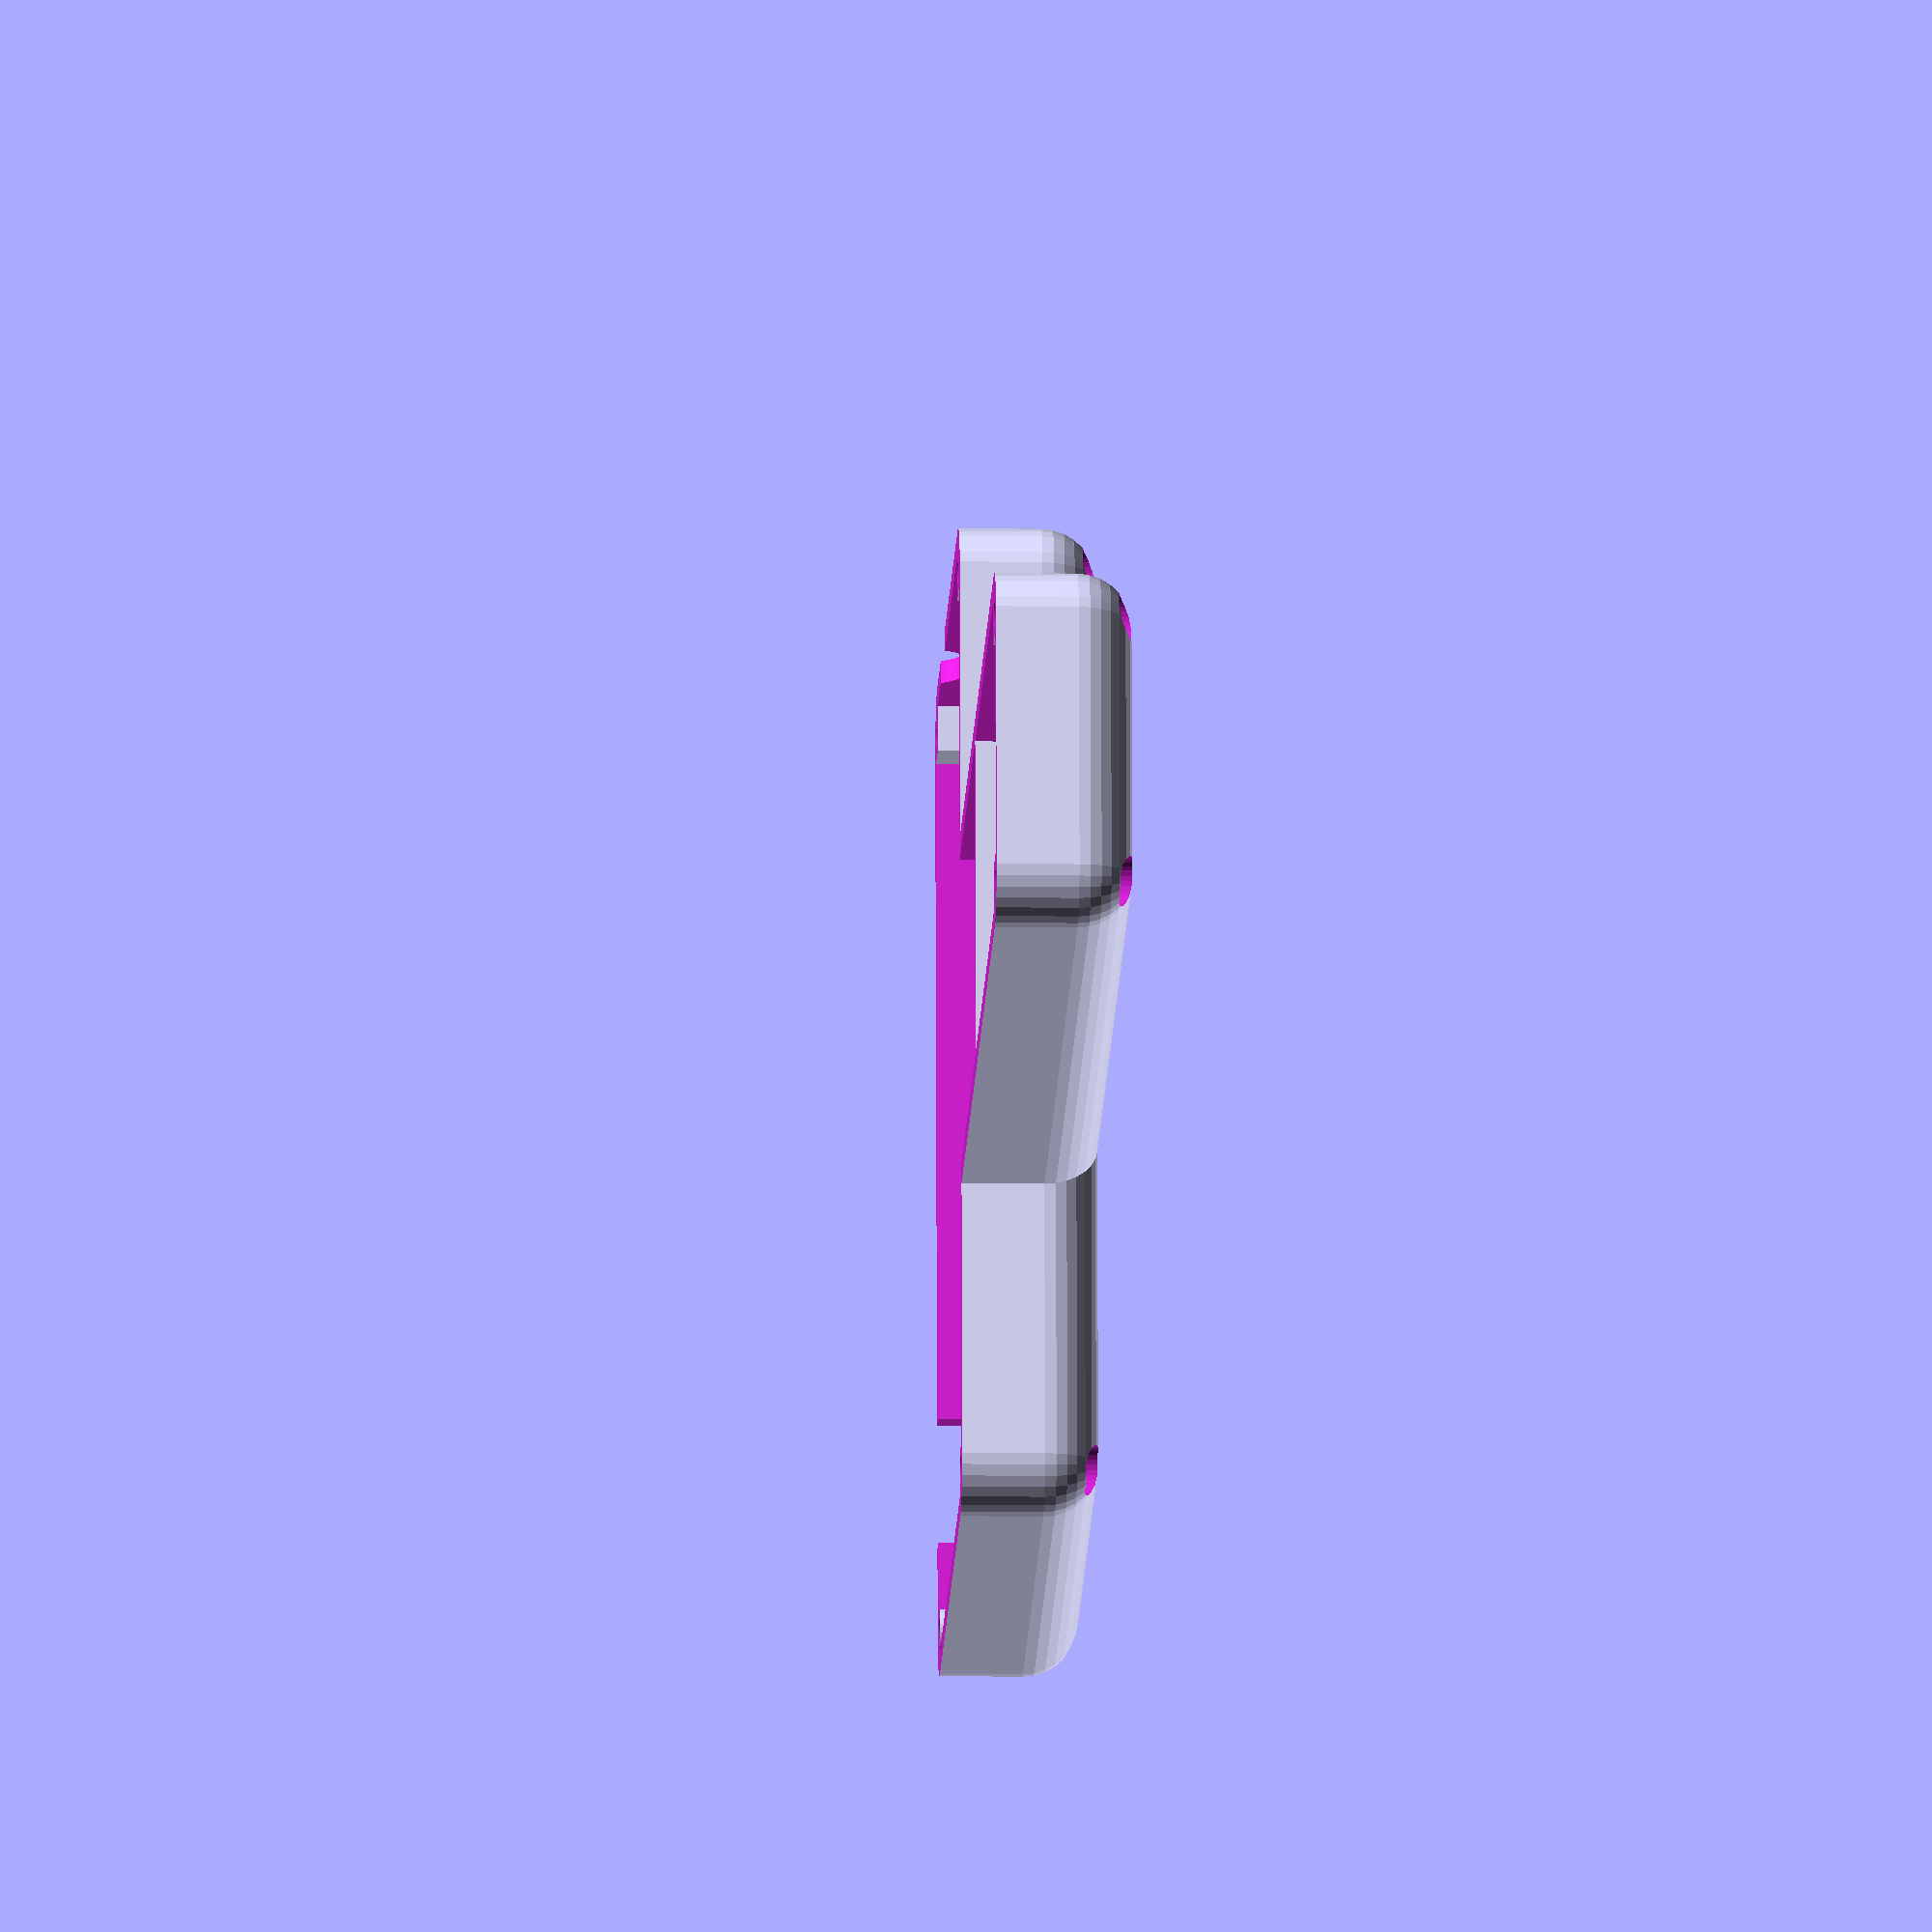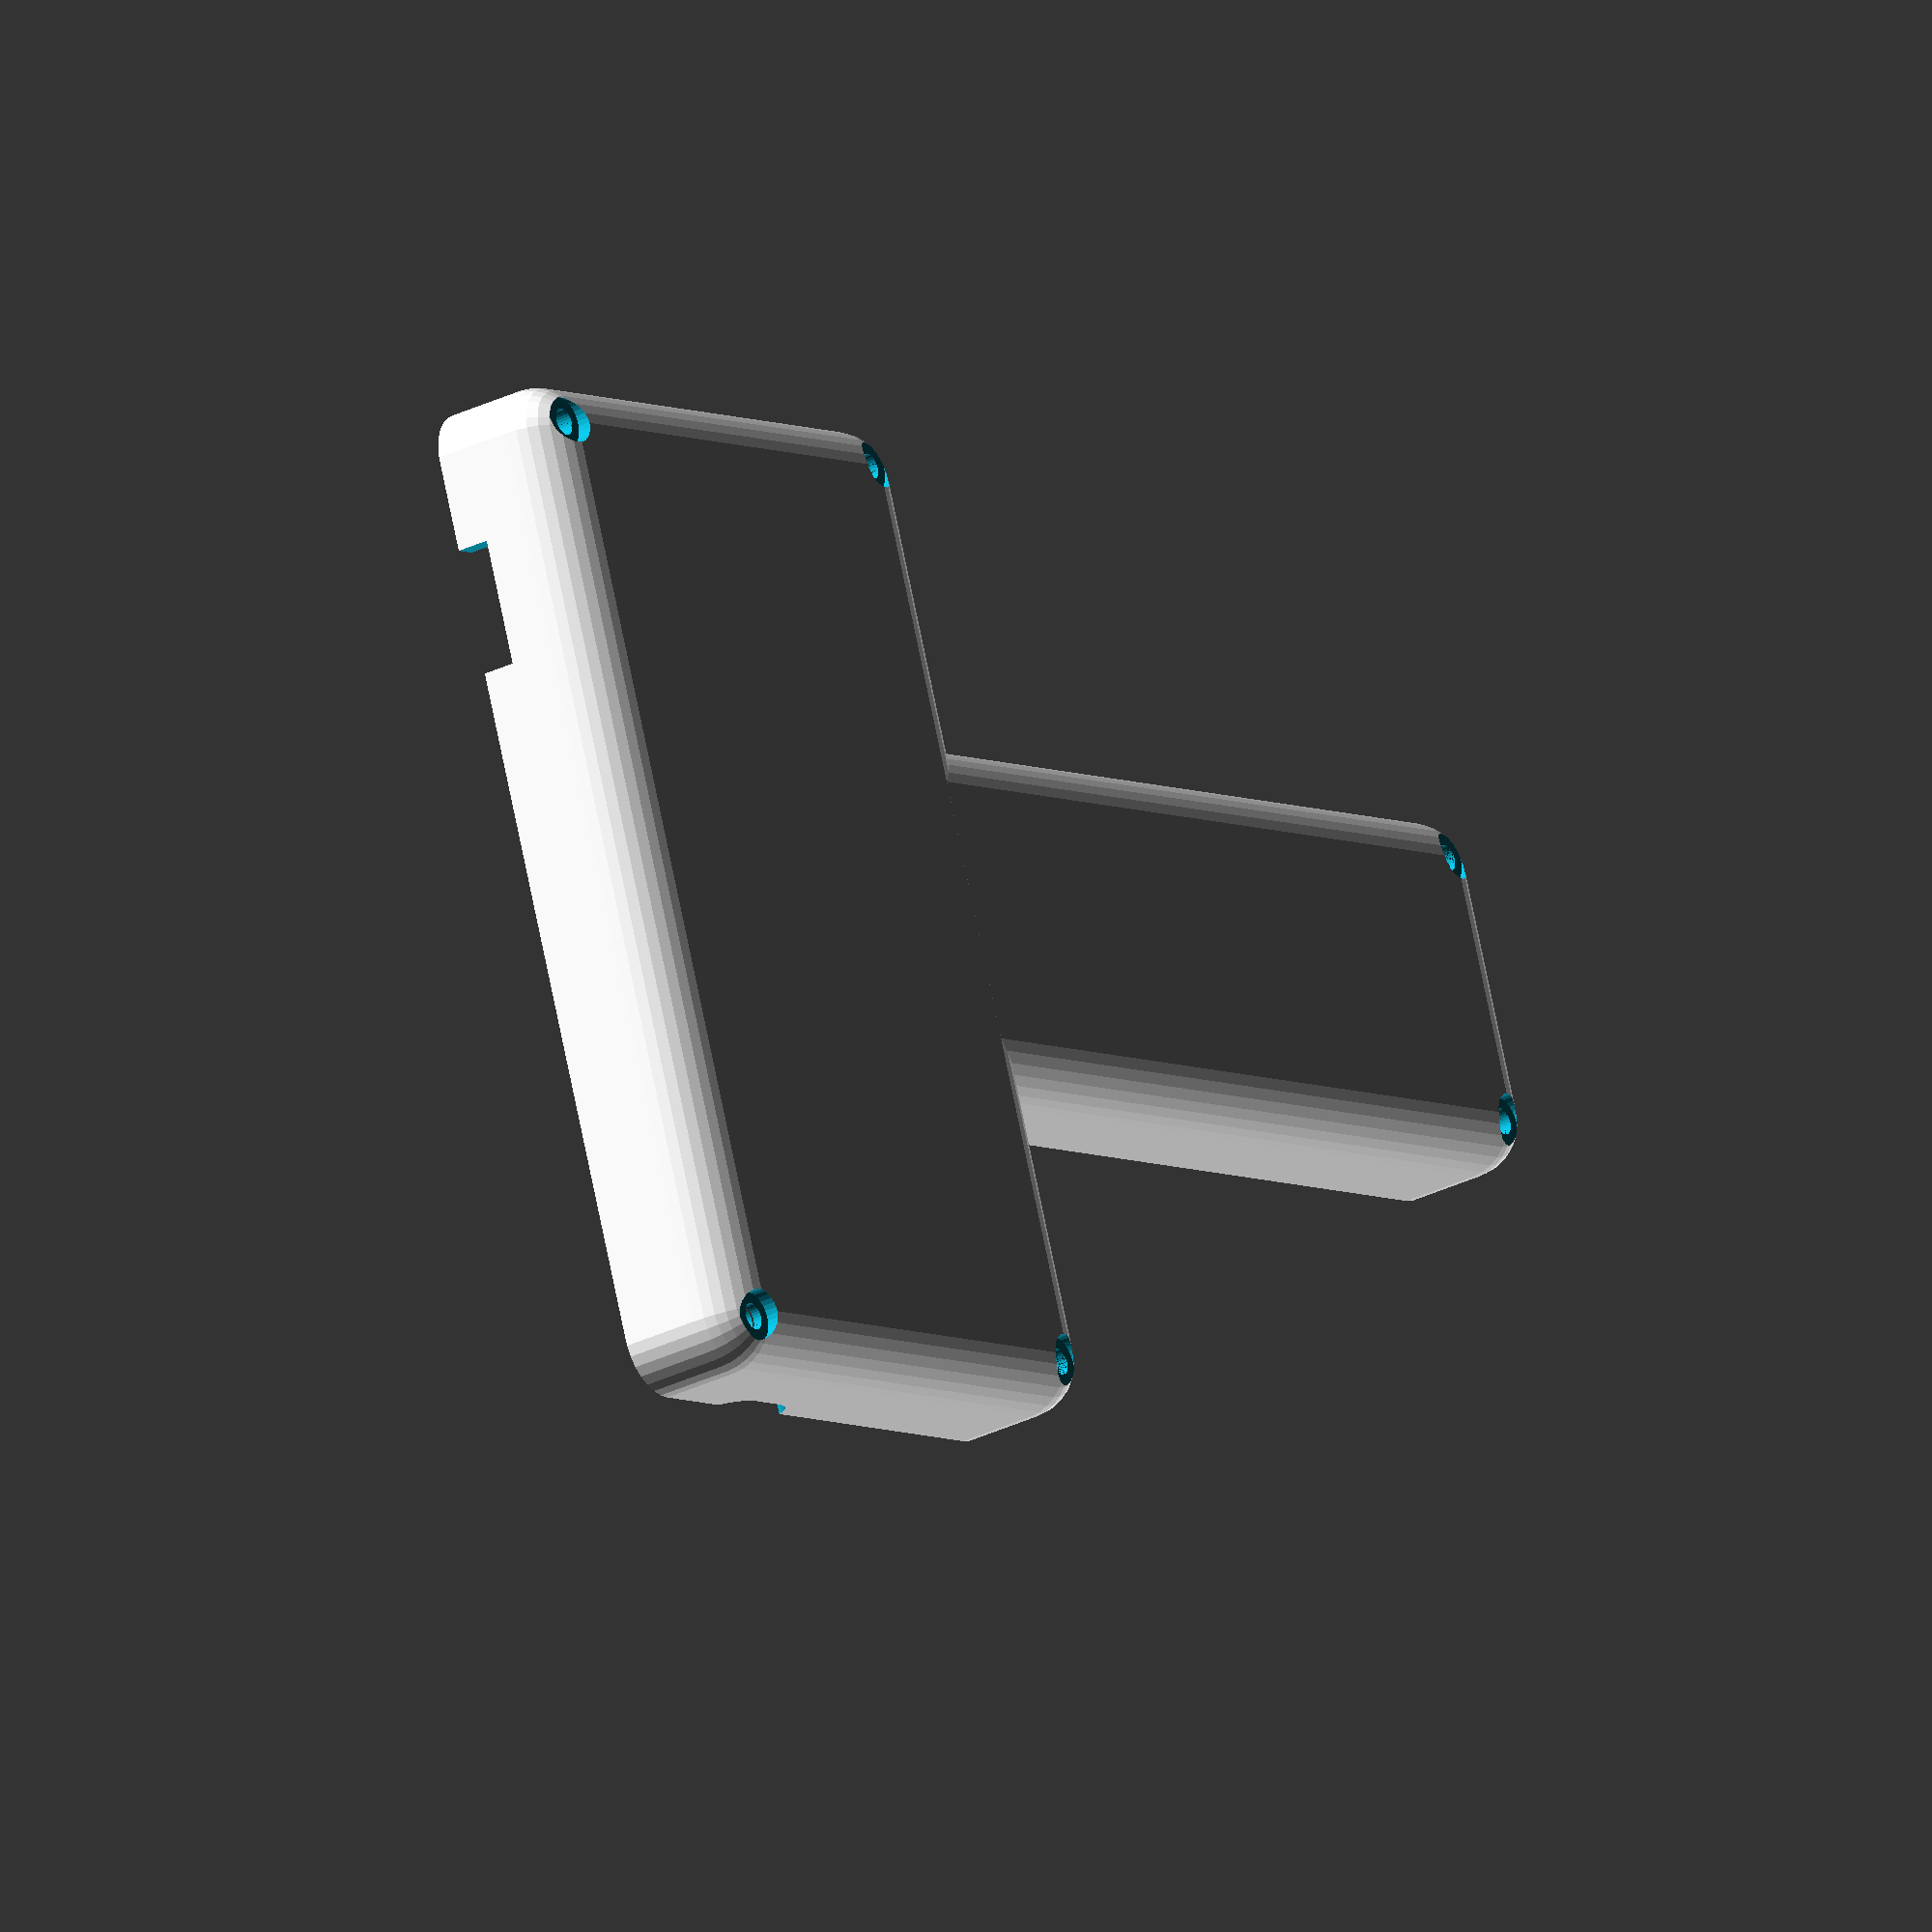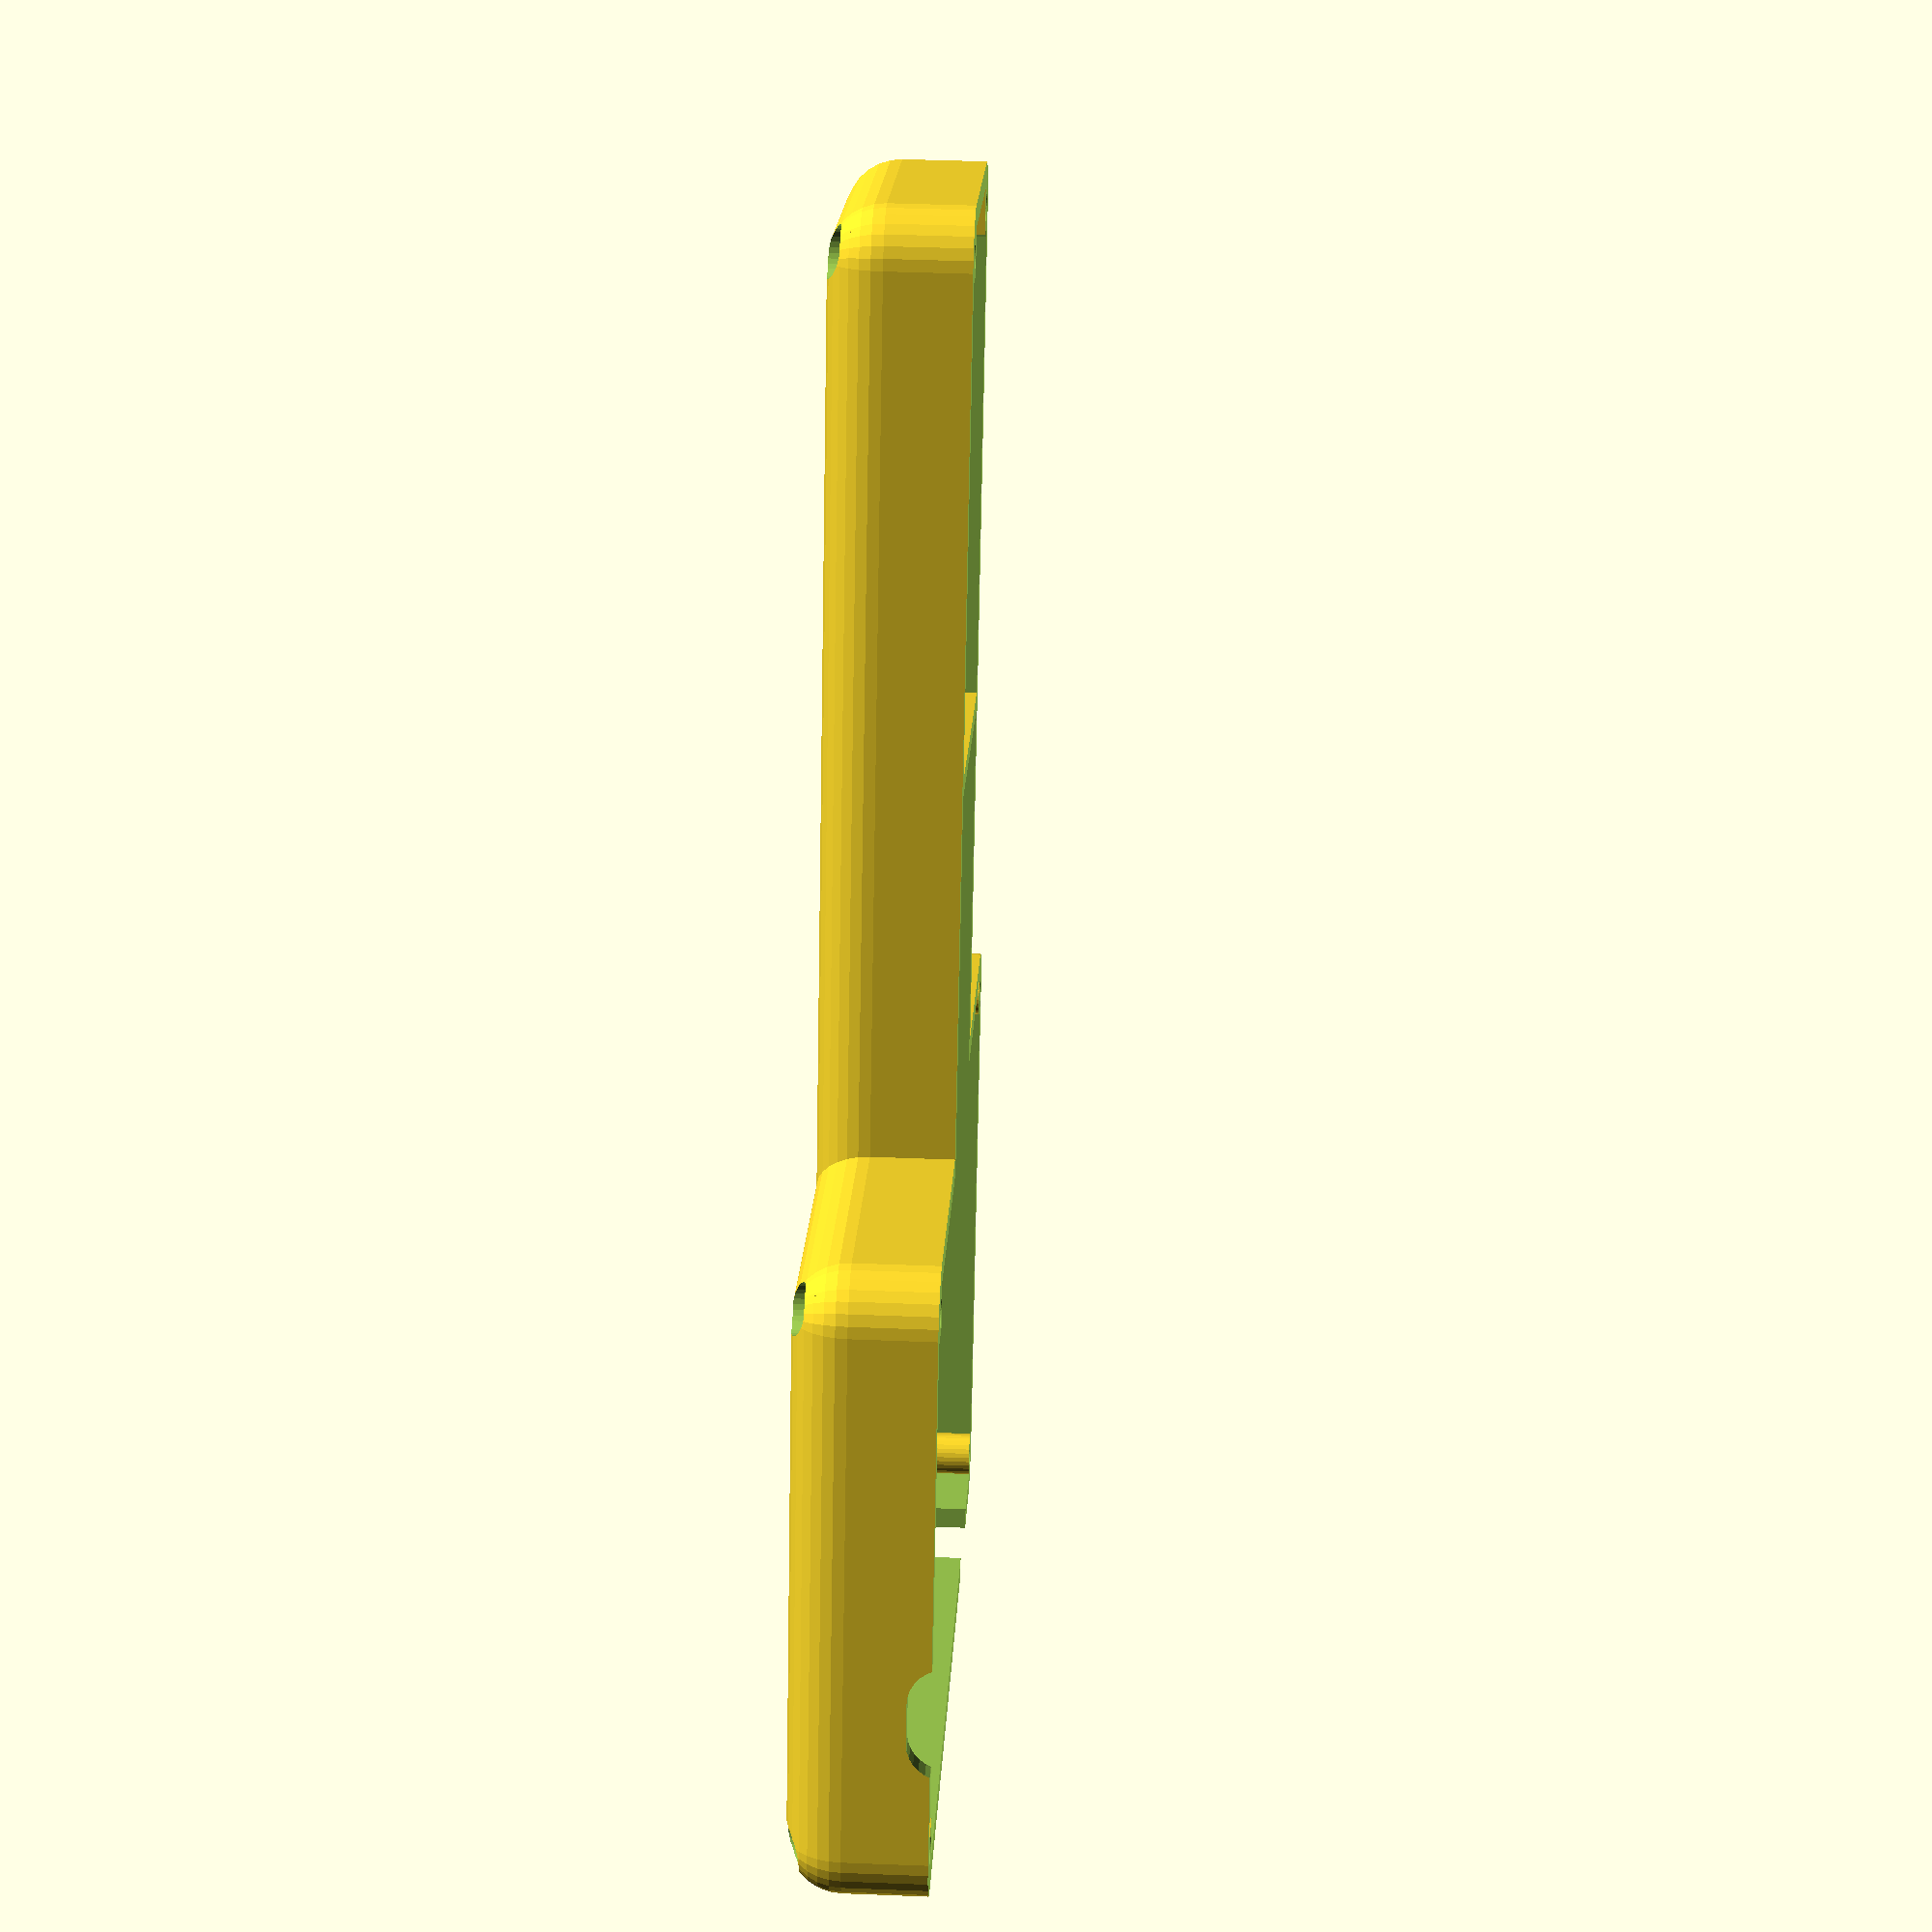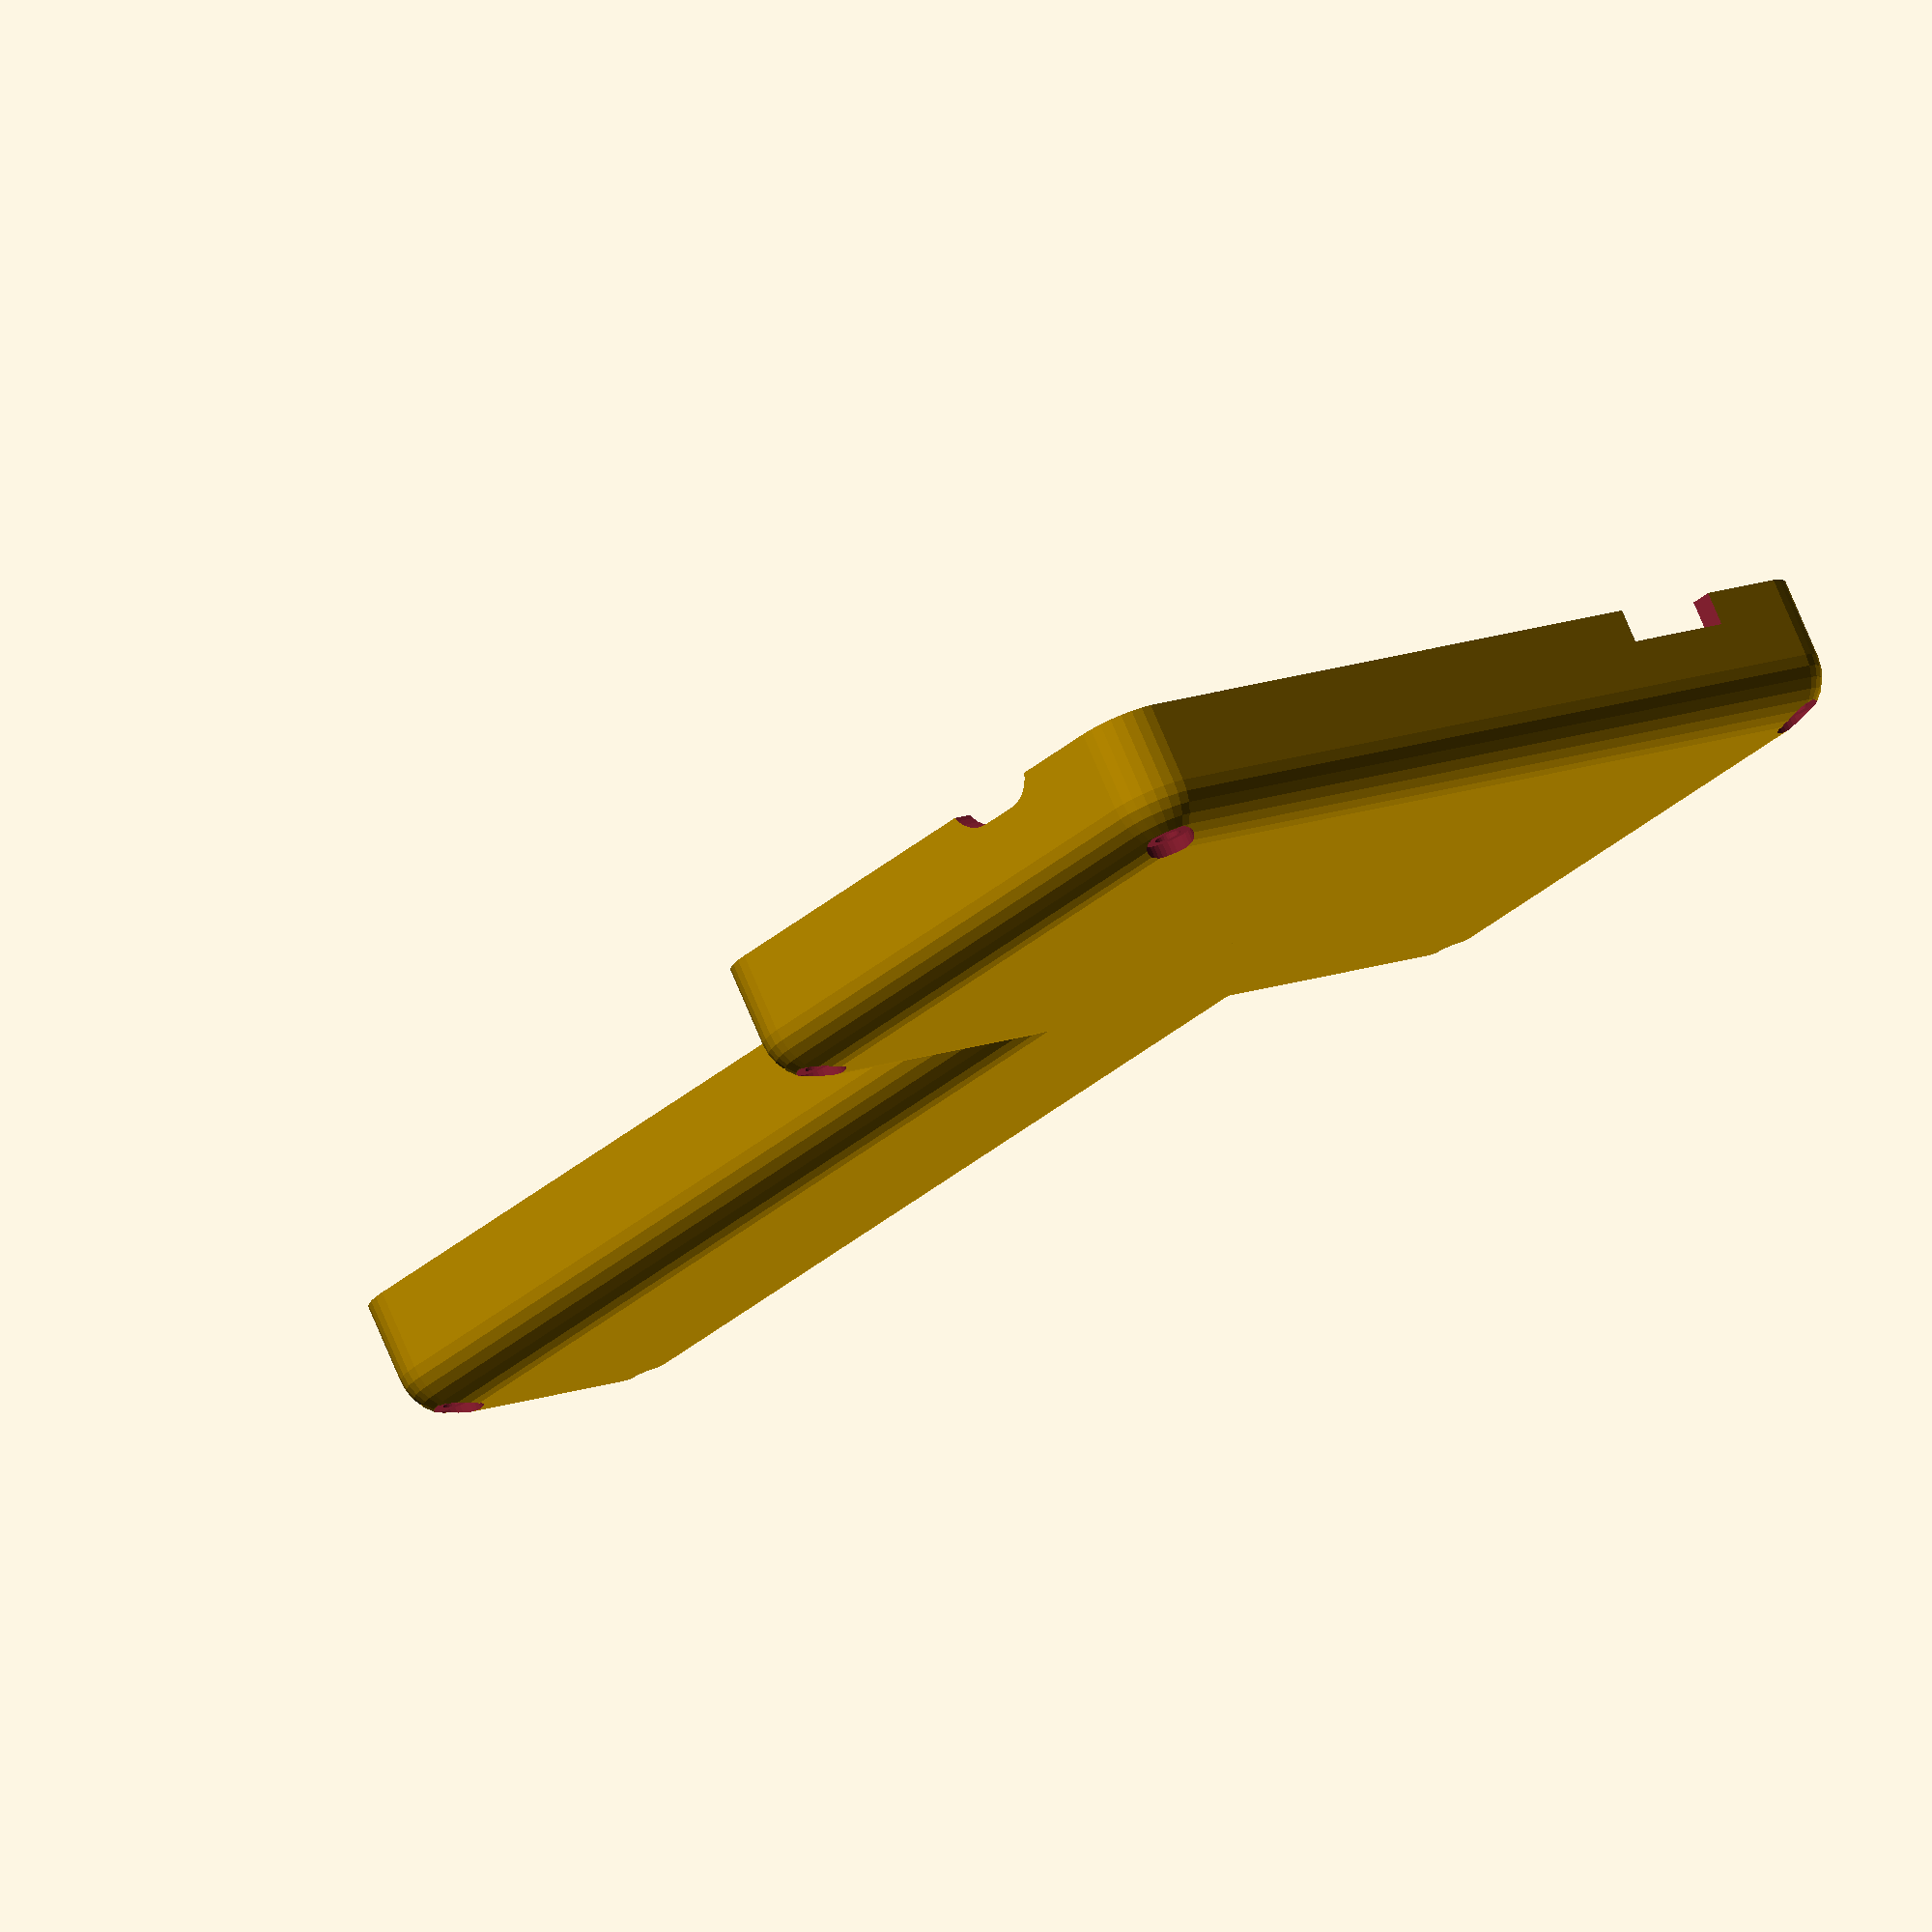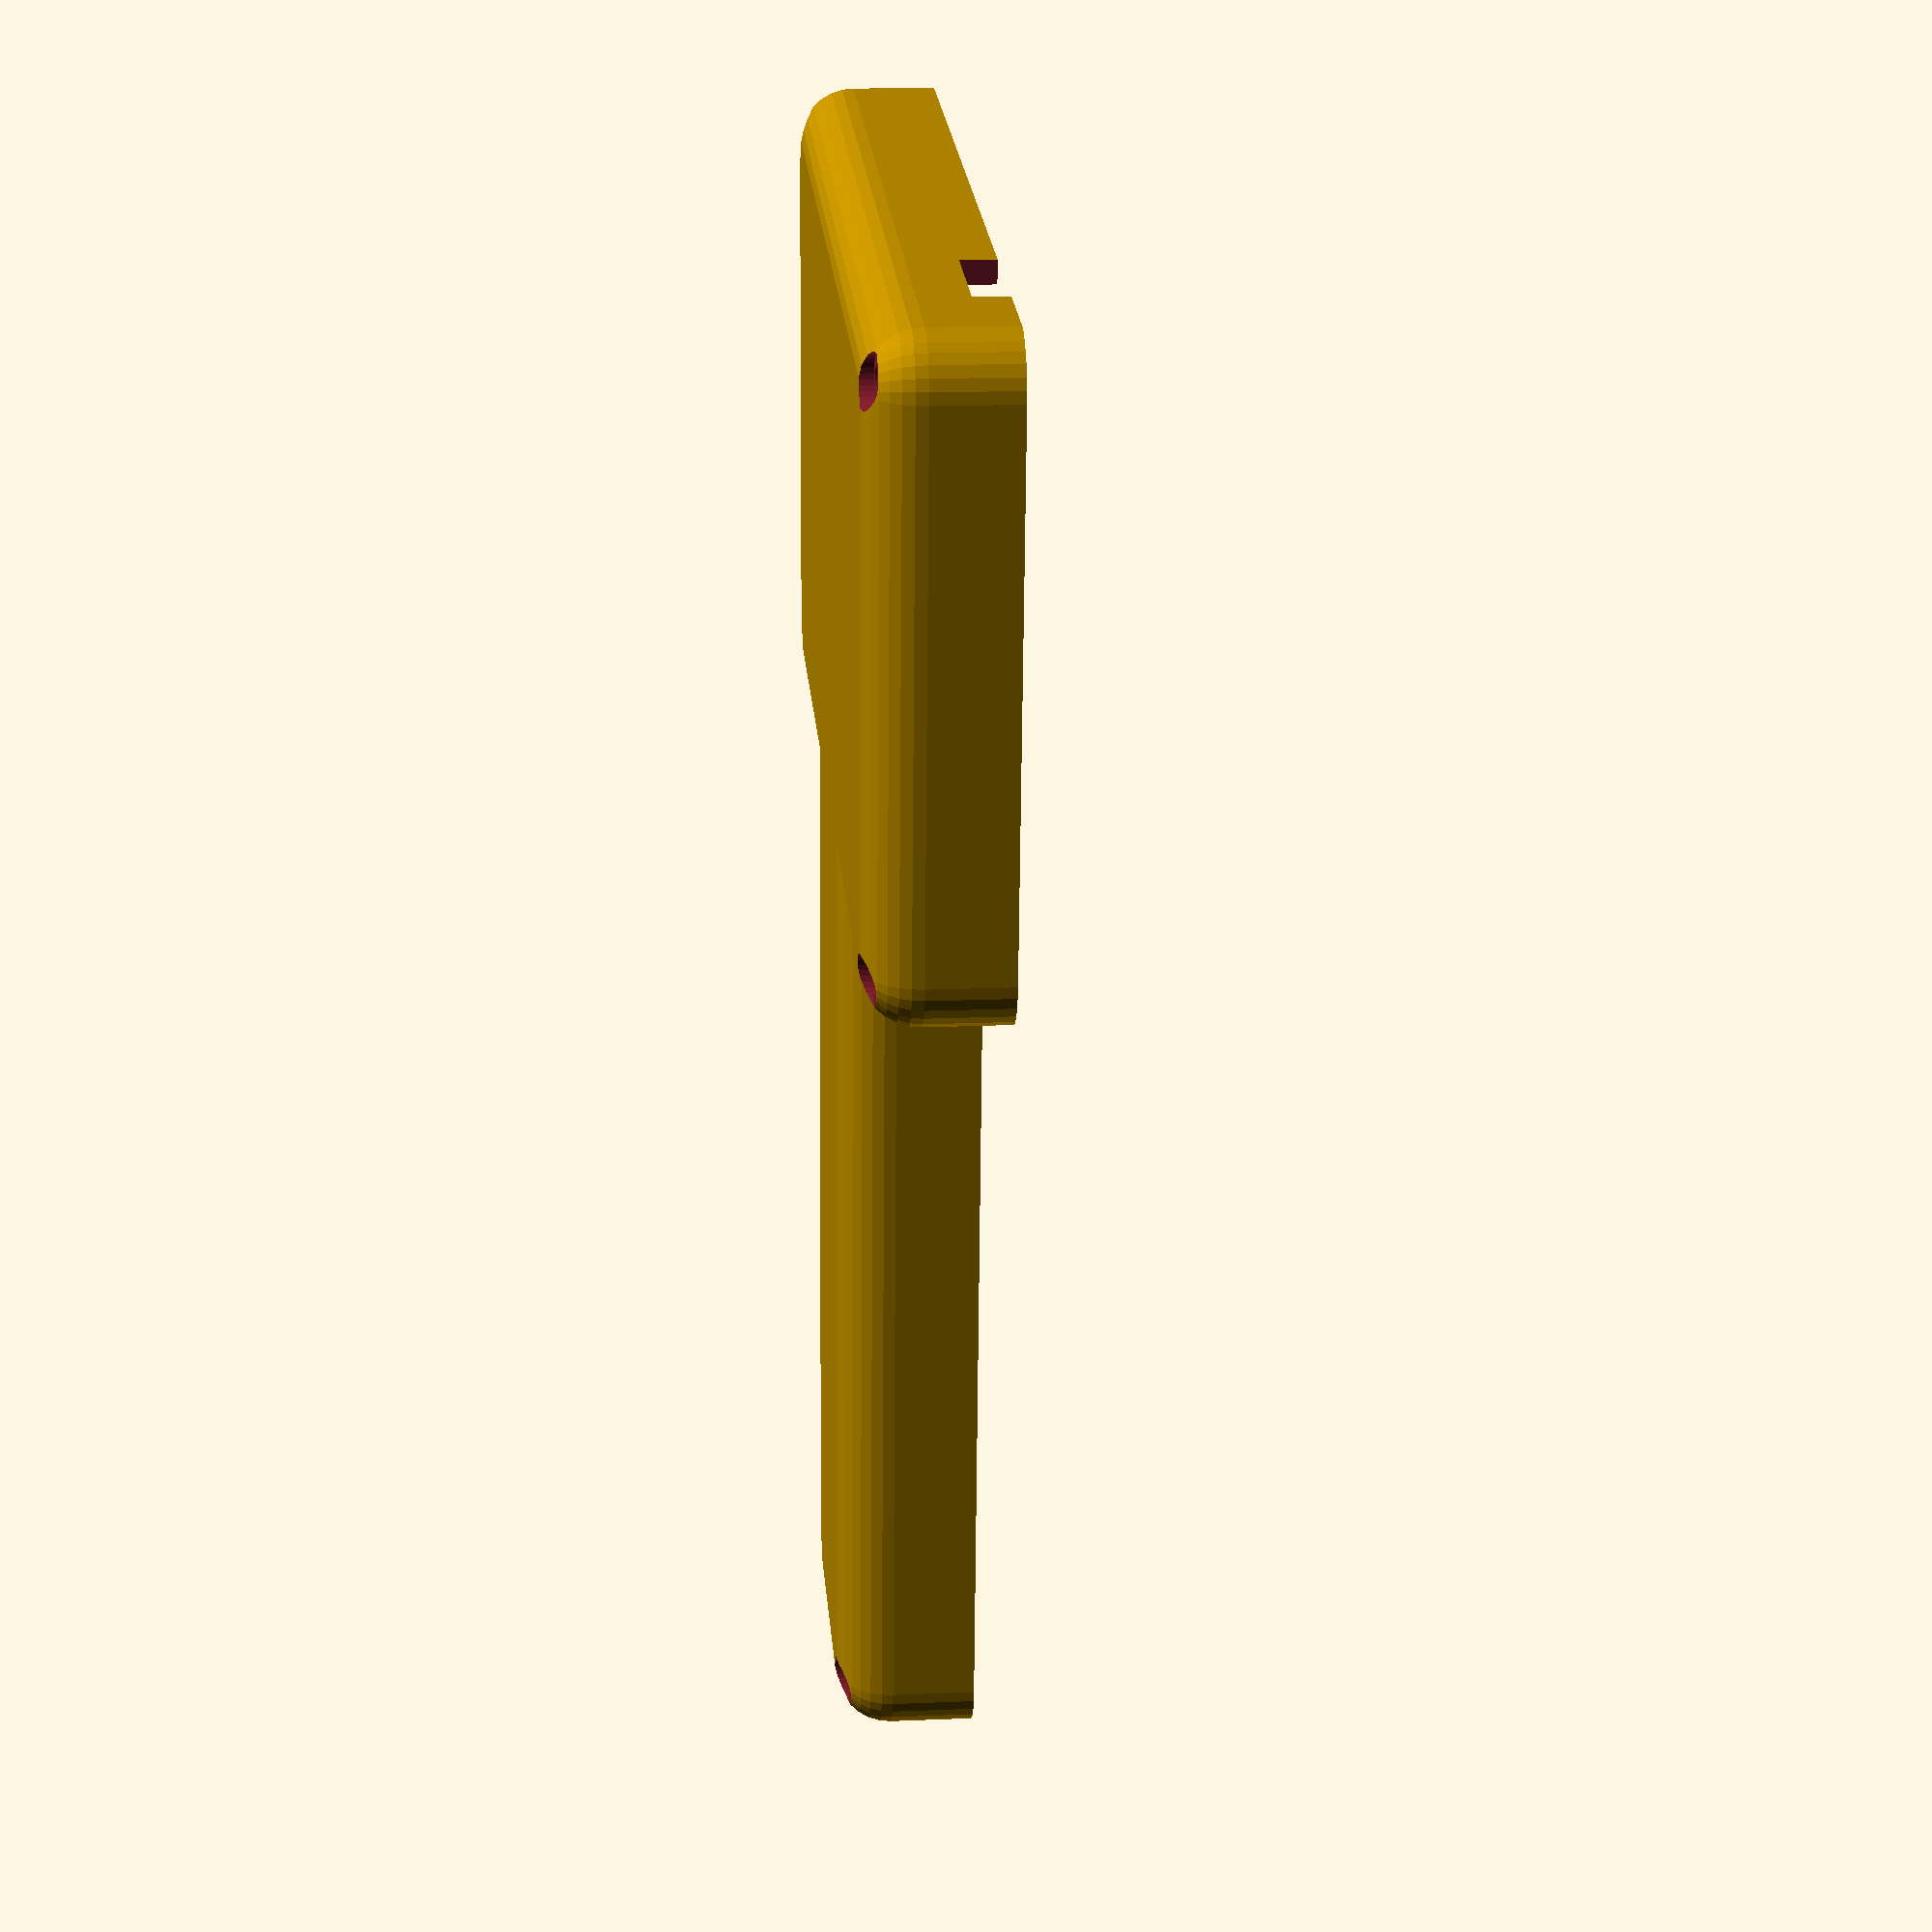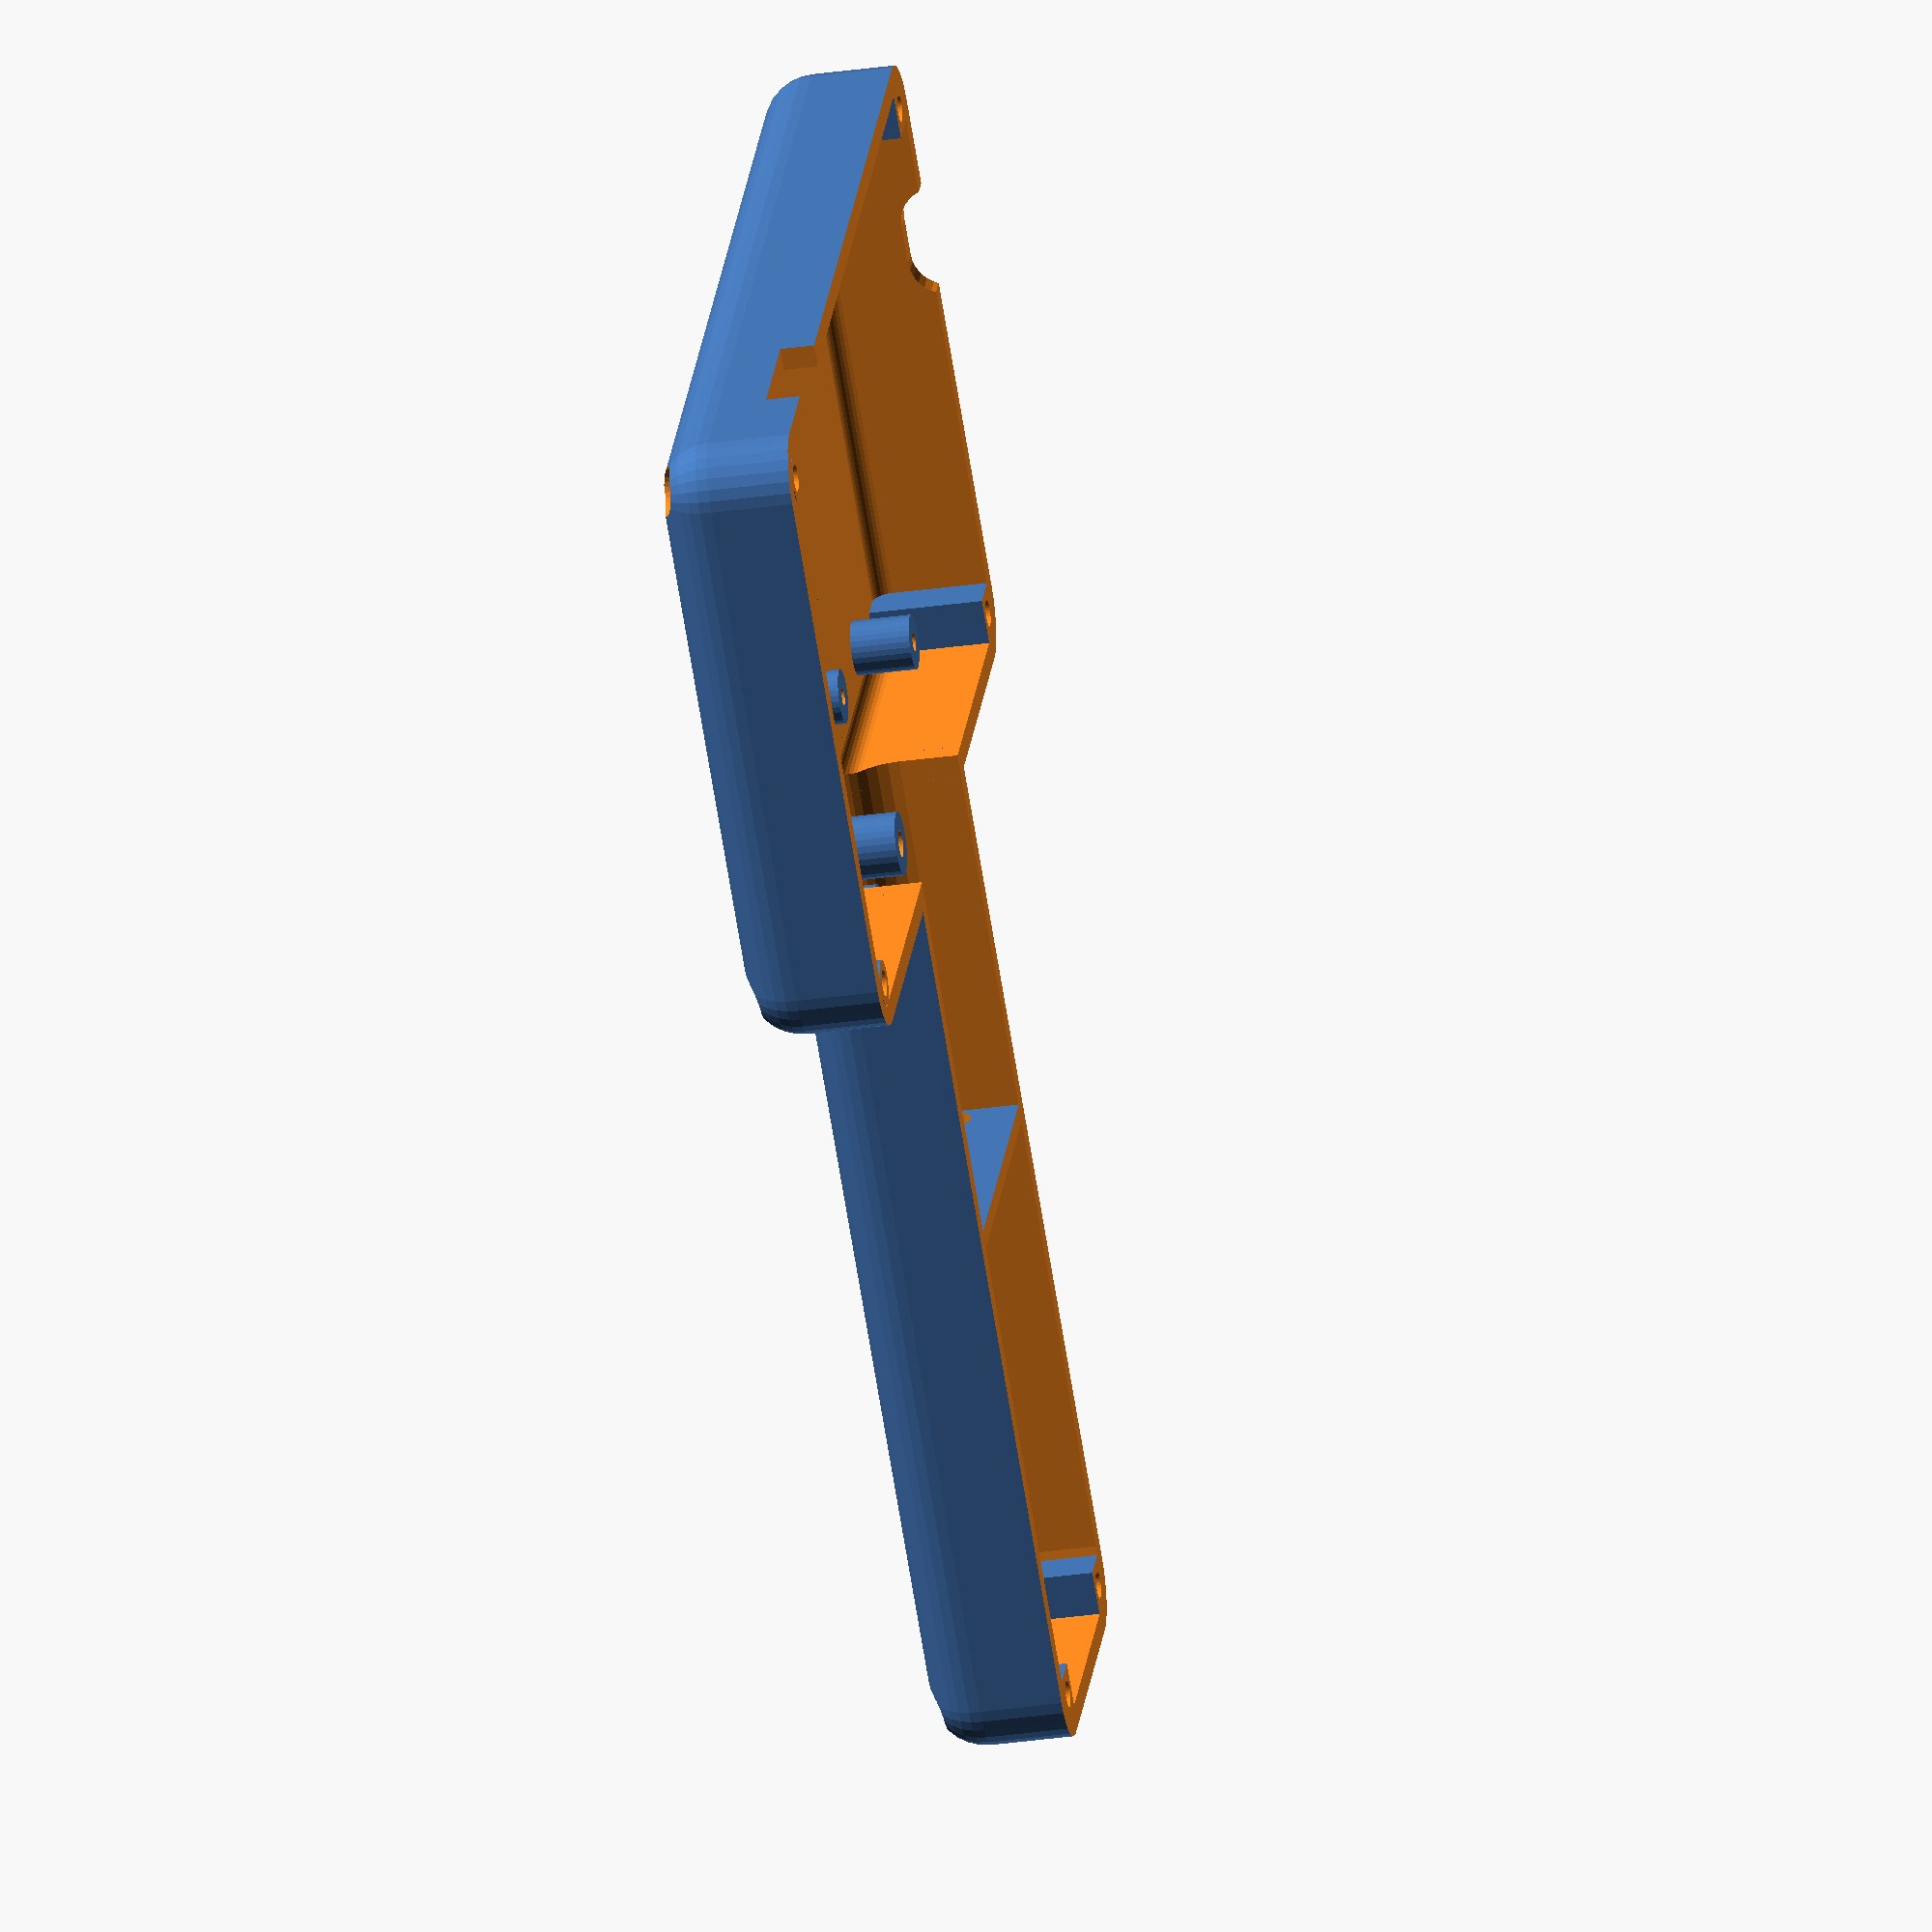
<openscad>
// Higher definition curves
$fs = 0.01;


difference(){//temporary - cut off back half

union(){
    difference(){ 
        // Body
        union(){
            // Screen Box
            roundedcube([112, 70, 30], true, 6);
            // Handle
            translate([0, -70, 0]) roundedcube([40, 130, 30], true, 6);
        }

        //Screen Hole (67mm x 50 mm)
        translate([0, 0, 10]) cube([67.01, 50.01, 30], true);
        
        // Thumbstick hole
        translate([0, -52, 10]) cylinder(30, 11, 11, true);
        
        union(){ // Interior
            //screen
            //translate([0, 0, 0]) roundedcube([105, 65, 25], true, 6);
            translate([0, 0, 0]) roundedcube([107, 65, 25], true, 2);
            //handle
            translate([0, -70, 0]) roundedcube([35,125,25], true, 6);
        }
            
        // subtract rounded corners on display hole
        translate([0 , 0, .01]) 
            difference(){
                difference(){
                    translate([0, 0, 14.5]) cube([69, 52, 1], true);
                    translate([0, 0, 14.5]) cube([67, 50, 1.1], true);
                }
                
                union(){
                    translate([0, 26, 14]) rotate([90, 0, 90]) cylinder(70, 1, 1, true);
                    translate([0, -26, 14]) rotate([90, 0, 90]) cylinder(70, 1, 1, true);
                    translate([34.5, 0, 14]) rotate([90, 0, 0]) cylinder(52, 1, 1, true);
                    translate([-34.5, 0, 14]) rotate([90, 0, 0]) cylinder(52, 1, 1, true);
                }
        }

        // screw holes for screen
        translate([(110/2)-15, 0, 12.5-(3.43/2)]) {
                translate([0, 49/2, 0]) cylinder(7, 1.5, 1.5, true);
                translate([0, -49/2, 0]) cylinder(7, 1.5, 1.5, true);
        }

        translate([-((110/2)-10), 0, 12.5-(3.43/2)]) {
                translate([0, 49/2, 0]) cylinder(7, 1.5, 1.5, true);
                translate([0, -49/2, 0]) cylinder(7, 1.5, 1.5, true);
        }
        
       
        // screw holes for body
        
        translate([-30/2, -130, 0]) {
            cylinder(27.01, 1.5, 1.5, true);
            translate([0, 0, -14.5]) cylinder(2, 2.75, 2.75, true);
        }
        translate([30/2, -130, 0]) {
            cylinder(27.01, 1.5, 1.5, true);
            translate([0, 0, -14.5]) cylinder(2, 2.75, 2.75, true);
        }
        translate([102/2, 60/2, 0]) {
            cylinder(27.01, 1.5, 1.5, true);
            translate([0, 0, -14.5]) cylinder(2, 2.75, 2.75, true);
        }
        
        translate([102/2, -60/2, 0]) {
            cylinder(27.01, 1.5, 1.5, true);
            translate([0, 0, -14.5]) cylinder(2, 2.75, 2.75, true);
        }
        
        translate([-102/2, 60/2, 0]) {
            cylinder(27.01, 1.5, 1.5, true);
            translate([0, 0, -14.5]) cylinder(2, 2.75, 2.75, true);
        }
        
        translate([-102/2, -60/2, 0]) {
            cylinder(27.01, 1.5, 1.5, true);
            translate([0, 0, -14.5]) cylinder(2, 2.75, 2.75, true);
        }
        
        // Hole for switch
        translate([-33, 35, 1]){
            cube([14, 10, 9.5], true);
        }
        
        // Hole for USB-C port
        translate([55, 13, 1.5]){ 
            union(){
               //#translate([0, 2.25, 0]) rotate([0, 90, 0]) cylinder(10, 3.5, 3.5, true);  
               //#translate([0, -2.25, 0]) rotate([0, 90, 0]) cylinder(10, 3.5, 3.5, true);  
               translate([0, 2.25, 0]) rotate([0, 90, 0]) cylinder(10, 4, 4, true);  
               translate([0, -2.25, 0]) rotate([0, 90, 0]) cylinder(10, 4, 4, true);               
               cube([10, 4.5, 8], true );           
            }
        }
        
    }
    
    // close off battery compartment, but leave a 2x3mm hole for connector
     translate([0, -75, 0]) difference(){
       cube([35, 2, 25], true);
       translate([15, 0, -7]) rotate([90, 0, 0]) cylinder(4, 2, 2, true);
     }
            
    // Mounting blocks for screen.  
    // Height above base: 3.43 mm
    // Screw hole 3mm  
    translate([(110/2)-15, 0, 12.5-(4.44/2)]) 
        difference(){
            cube([5.00, 55, 4.43], true);
            translate([0, 50/2, 0]) cylinder(6, 1.5, 1.5, true);
            translate([0, -50/2, 0]) cylinder(6, 1.5, 1.5, true);
            cube([5.01, 44, 4.44], true);
        }
        
    translate([-((110/2)-10.01), 0, 12.5-(4.44/2)]) 
        // Bizzarely adding .01mm to x here addresses an 
        // "Object may not be a valid 2-manifold and may need repair!" error
        difference(){
            cube([5.00, 55, 4.43], true);
            translate([0, 50/2, 0]) cylinder(6, 1.5, 1.5, true);
            translate([0, -50/2, 0]) cylinder(6, 1.5, 1.5, true);
            cube([5.01, 44, 4.44], true);
        }
        
      // Standoffs for circuit board.  Trying cylinders
      circuit_board_standoff_height=6.5;
      translate([-(17/2)+4, 0, (-(25/2)+(circuit_board_standoff_height/2))]) 
        difference(){
            union(){
                translate([-82/2, 53/2, 0]) cylinder(circuit_board_standoff_height, 3, 3, true);
                translate([-82/2, -53/2, 0]) cylinder(circuit_board_standoff_height, 3, 3, true);
                translate([-82/2 + 33.38, -52/2 + 13.97, 0]) cylinder(circuit_board_standoff_height, 3, 3, true);
                translate([82/2, 53/2, 0]) cylinder(circuit_board_standoff_height, 3, 3, true);
                translate([82/2, -53/2, 0]) cylinder(circuit_board_standoff_height, 3, 3, true);
            }
            translate([-82/2, 53/2, 0]) cylinder(circuit_board_standoff_height+0.1, 1, 1, true);
            translate([-82/2, -53/2, 0]) cylinder(circuit_board_standoff_height+0.1, 1, 1, true);
            translate([-82/2 + 33.38, -52/2 + 13.97, 0]) cylinder(circuit_board_standoff_height+.1, 1, 1, true);
            translate([82/2, 53/2, 0]) cylinder(circuit_board_standoff_height+0.1, 1, 1, true);
            translate([82/2, -53/2, 0]) cylinder(circuit_board_standoff_height+0.1, 1, 1, true);
        }        

/*
    translate([-((110/2)-10), 0, 12.5-(4.94/2)]) 
        difference(){
            cube([5.00, 54, 4.93], true);
            translate([0, 49/2, 0]) cylinder(6, 1.5, 1.5, true);
            translate([0, -49/2, 0]) cylinder(6, 1.5, 1.5, true);
            cube([5.01, 43, 4.94], true);
        }
*/            
            
    // Mounting block for thumbstick
    thumbstick_standoff_height=6;
    translate([0, -50, -(25-thumbstick_standoff_height)/2]) {
        difference(){
            union(){
                translate([20/2, (26/2)-2, 0]) cylinder(thumbstick_standoff_height, 3.5, 3.5, true);
                translate([-20/2, (26/2)-2, 0]) cylinder(thumbstick_standoff_height, 3.5, 3.5, true);
                translate([-20/2, -(26/2)-2, 0]) cylinder(thumbstick_standoff_height, 3.5, 3.5, true);
                translate([20/2, -(26/2)-2, 0]) cylinder(thumbstick_standoff_height, 3.5, 3.5, true);
            }
            //cube([27, 36, 7], true);    
            translate([20/2, (26/2)-2, 0]) cylinder(thumbstick_standoff_height+.1, 1.5, 1.5, true);
            translate([-20/2, (26/2)-2, 0]) cylinder(thumbstick_standoff_height+.1, 1.5, 1.5, true);
            translate([-20/2, -(26/2)-2, 0]) cylinder(thumbstick_standoff_height+.1, 1.5, 1.5, true);
            translate([20/2, -(26/2)-2, 0]) cylinder(thumbstick_standoff_height+.1, 1.5, 1.5, true);
            //translate([0, -2, 0]) cube([27.01, 18.01, 7.01], true);
            //translate([0, 0, 0]) cube([12.01, 36.01, 7.01], true);
        }
    }
    
    // Body Screws - Whatever it's called, the bits that hold the halves together.
    
    //lower-left handle
    translate([-30/2, -130, 0]) difference(){
        cube([5, 5, 24.5], true);
        cylinder(26.1, 1.5, 1.5, true);
    }
    
    //lower-right handle
    translate([30/2, -130, 0]) difference(){
        cube([5, 5, 25], true);
        cylinder(26.1, 1.5, 1.5, true);
    }
  
    //upper-right display
    translate([102/2, 60/2, 0]) difference(){
        cube([5, 5, 24.5], true);
        cylinder(26.1, 1.5, 1.5, true);
    }
    
    //lower-right display
    translate([102/2, -60/2, 0]) difference(){
        cube([5, 5, 25], true);
        cylinder(26.1, 1.5, 1.5, true);
    }
    
    //upper-left display
    translate([-102/2, 60/2, 0]) difference(){
        //cube([5, 5, 25], true);
        cylinder(25, 2.5, 2.5, true);
        cylinder(26.1, 1.5, 1.5, true);
    }
    
    //lower-left display
    translate([-102/2, -60/2, 0]) difference(){
        //cube([5, 5, 25], true);
        cylinder(25, 2.5, 2.5, true);
        cylinder(26.1, 1.5, 1.5, true);
    }
    
}
    
    
// temporary - cut off back half
//translate([0, 0, -15]) cube([400, 400, 30], true);
// temporary - cut off front half
 translate([0, 0, 15]) cube([400, 400, 30], true);

// Temporary - cut off most of back
//translate([0, 0, -8]) cube([400, 400, 30], true);

// temporary - cut off bottom 
// translate([0, -160, 0]) cube([120, 170, 40], true);

// temporary - cut off top
//translate([0, 175, 0]) cube([400, 400, 400], true);

// temporary - cut off right side
//translate([60, -50, 0]) cube([120, 170, 40], true);


}


// temporary - battery
// translate([0, -104, -5]) cube([26, 48, 17], true);

// Notes
// * Maybe extend handle a bit for space to add screws
// * battery compartment - smaller hole but crosses seam
// * Rounded edge on thumbstick hole
// * Hole for power switch
// * Hole for Arduino access
// The thumbstick needs to mount 18mm from the inside front







module roundedcube(size = [1, 1, 1], center = false, radius = 0.5, apply_to = "all") {
    // Usage:
    // An [x, y, z] vector specifies distance on each axis. Default [1, 1, 1]
    // size = [2, 3, 5];

    // An integer creates a cube with specified wall distance. Default [1, 1, 1]
    // size = 5;

    // Whether or not to place the object centered on the origin. Default false
    // center = true|false;

    // // Specify a rounding radius. Default 0.5
    // radius = 0.5

    // Specify where to apply the rounded corners. Default "all"
    // apply_to = "all"|"x"|"y"|"z"|"zmax"|"zmin"|"xmax"|"xmin"|"ymax"|"ymin"

    // roundedcube(size, center, radius, apply_to);
    
    
    
	// If single value, convert to [x, y, z] vector
	size = (size[0] == undef) ? [size, size, size] : size;

	translate_min = radius;
	translate_xmax = size[0] - radius;
	translate_ymax = size[1] - radius;
	translate_zmax = size[2] - radius;

	diameter = radius * 2;

	module build_point(type = "sphere", rotate = [0, 0, 0]) {
		if (type == "sphere") {
			sphere(r = radius);
		} else if (type == "cylinder") {
			rotate(a = rotate)
			cylinder(h = diameter, r = radius, center = true);
		}
	}

	obj_translate = (center == false) ?
		[0, 0, 0] : [
			-(size[0] / 2),
			-(size[1] / 2),
			-(size[2] / 2)
		];

	translate(v = obj_translate) {
		hull() {
			for (translate_x = [translate_min, translate_xmax]) {
				x_at = (translate_x == translate_min) ? "min" : "max";
				for (translate_y = [translate_min, translate_ymax]) {
					y_at = (translate_y == translate_min) ? "min" : "max";
					for (translate_z = [translate_min, translate_zmax]) {
						z_at = (translate_z == translate_min) ? "min" : "max";

						translate(v = [translate_x, translate_y, translate_z])
						if (
							(apply_to == "all") ||
							(apply_to == "xmin" && x_at == "min") || (apply_to == "xmax" && x_at == "max") ||
							(apply_to == "ymin" && y_at == "min") || (apply_to == "ymax" && y_at == "max") ||
							(apply_to == "zmin" && z_at == "min") || (apply_to == "zmax" && z_at == "max")
						) {
							build_point("sphere");
						} else {
							rotate = 
								(apply_to == "xmin" || apply_to == "xmax" || apply_to == "x") ? [0, 90, 0] : (
								(apply_to == "ymin" || apply_to == "ymax" || apply_to == "y") ? [90, 90, 0] :
								[0, 0, 0]
							);
							build_point("cylinder", rotate);
						}
					}
				}
			}
		}
	}
}
</openscad>
<views>
elev=13.2 azim=266.0 roll=87.8 proj=o view=wireframe
elev=29.9 azim=110.0 roll=126.1 proj=o view=solid
elev=316.0 azim=206.0 roll=272.6 proj=p view=solid
elev=102.0 azim=136.5 roll=23.0 proj=o view=wireframe
elev=164.1 azim=173.3 roll=275.0 proj=p view=wireframe
elev=212.5 azim=124.7 roll=258.8 proj=o view=solid
</views>
